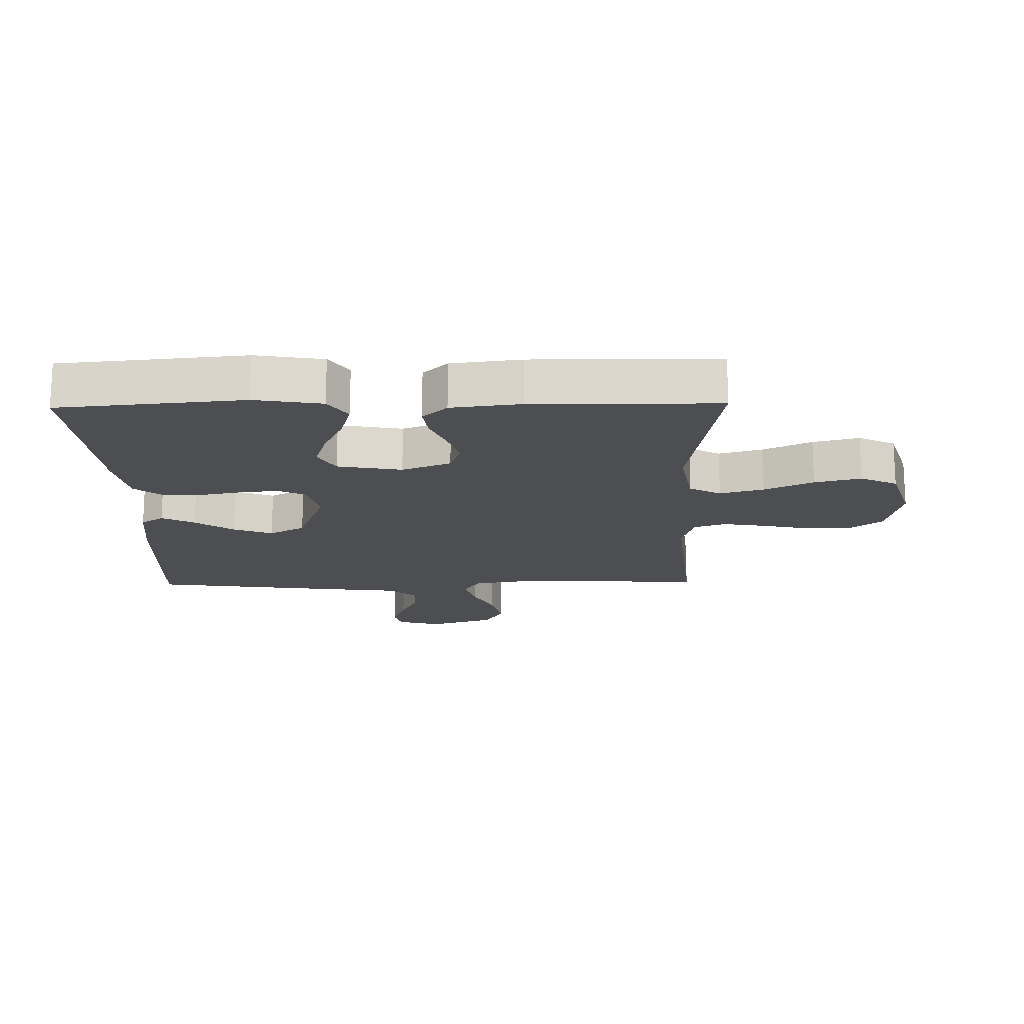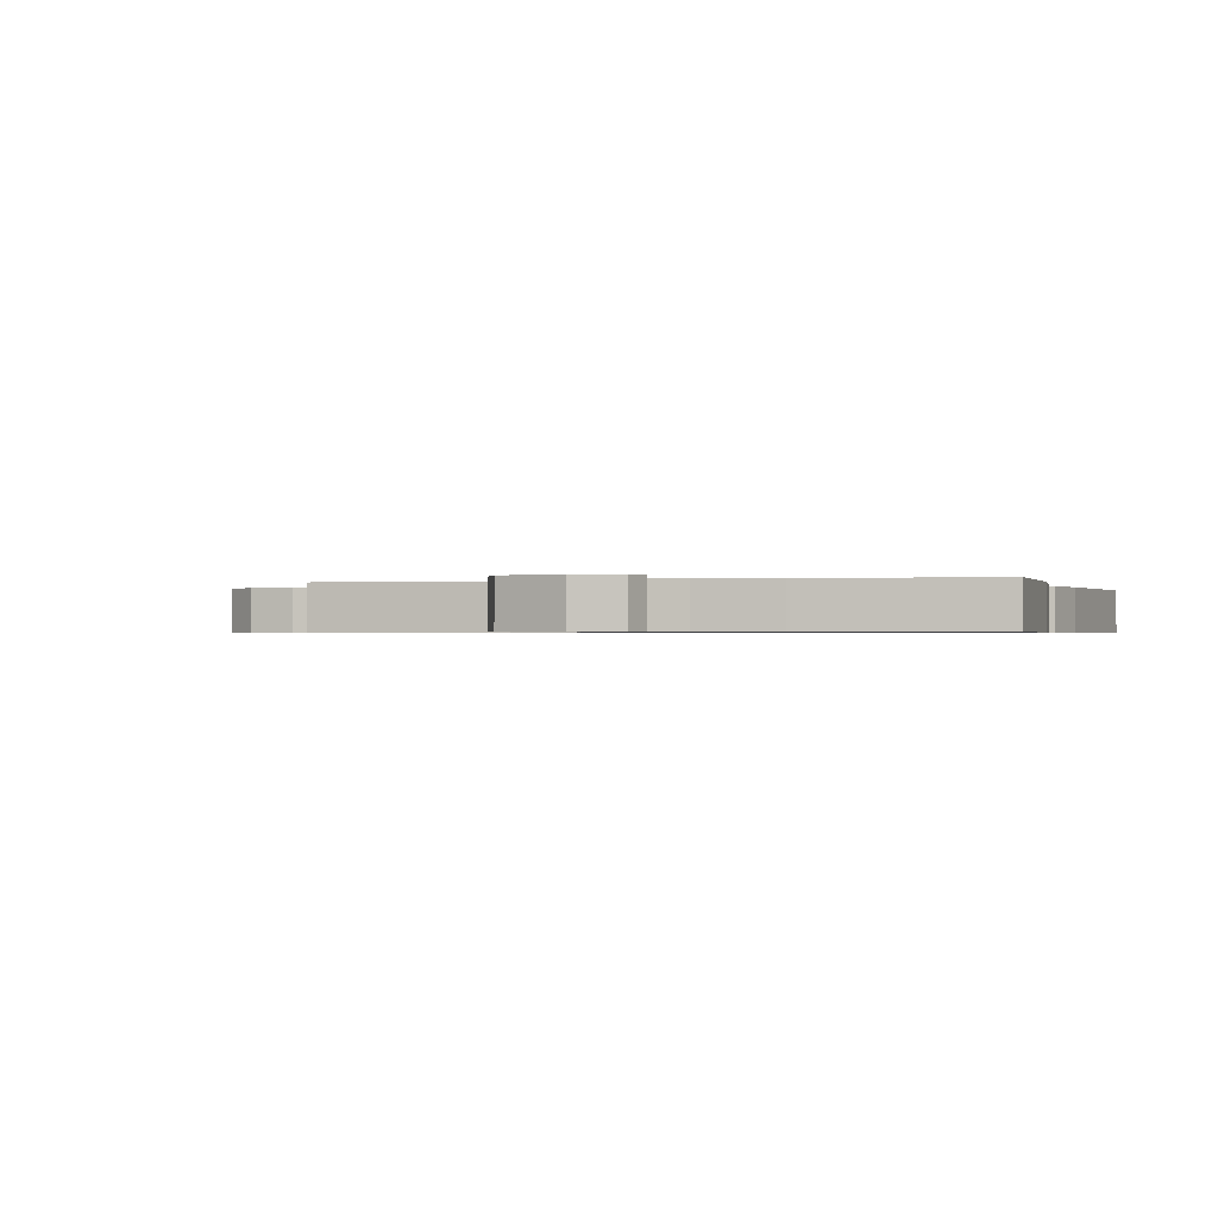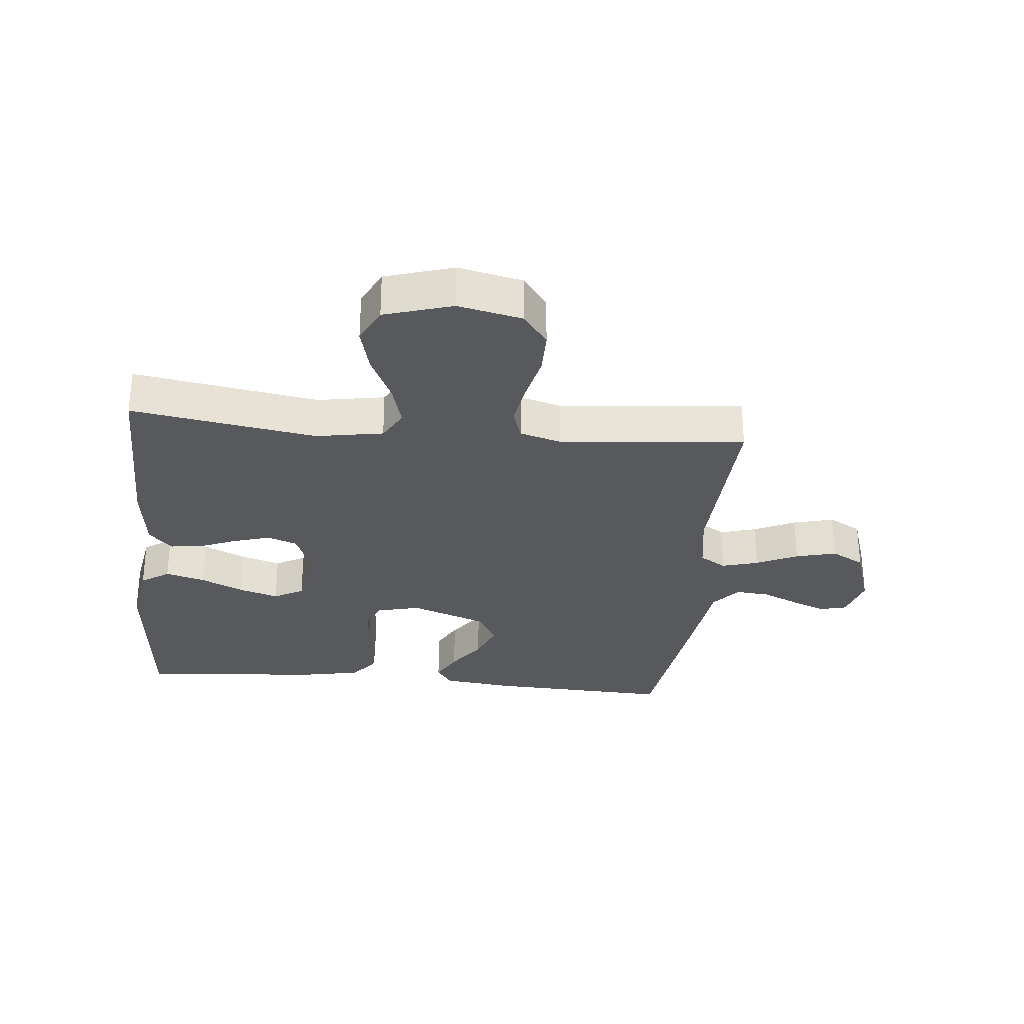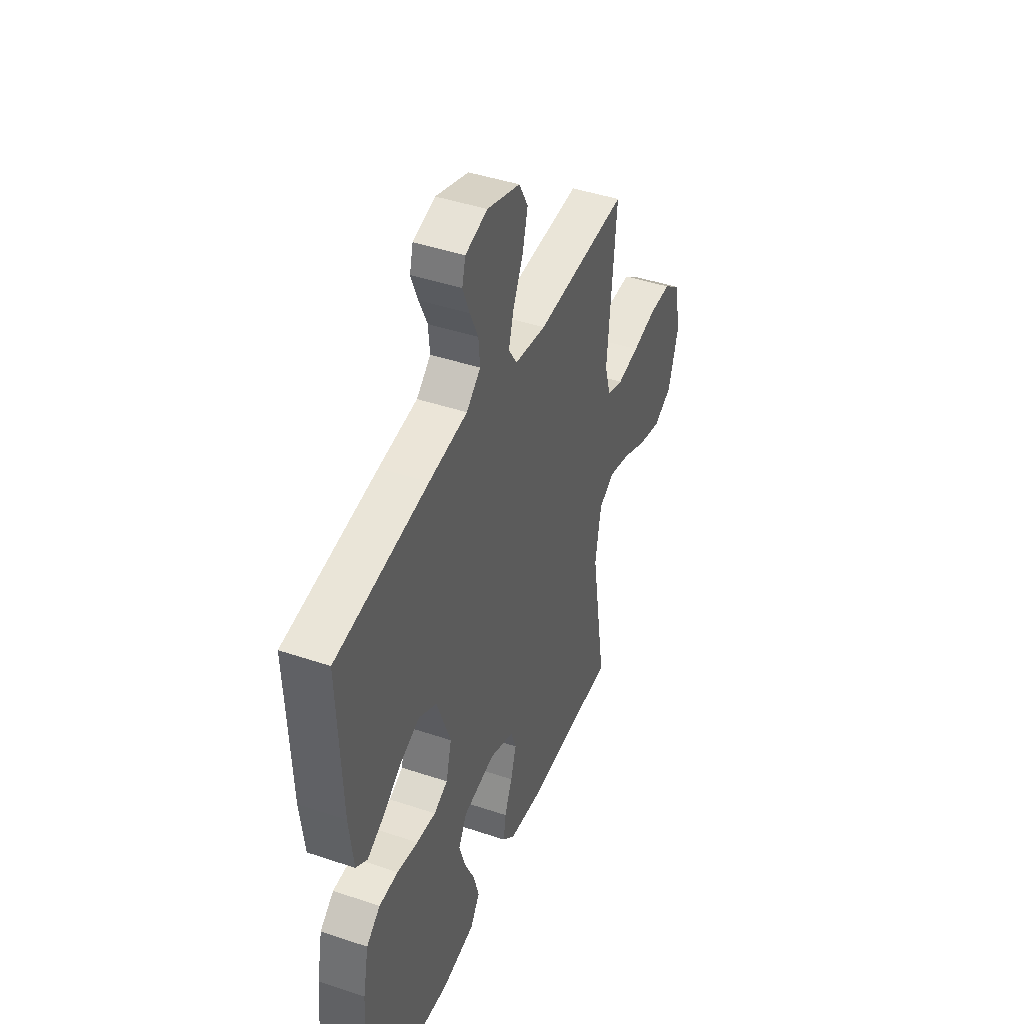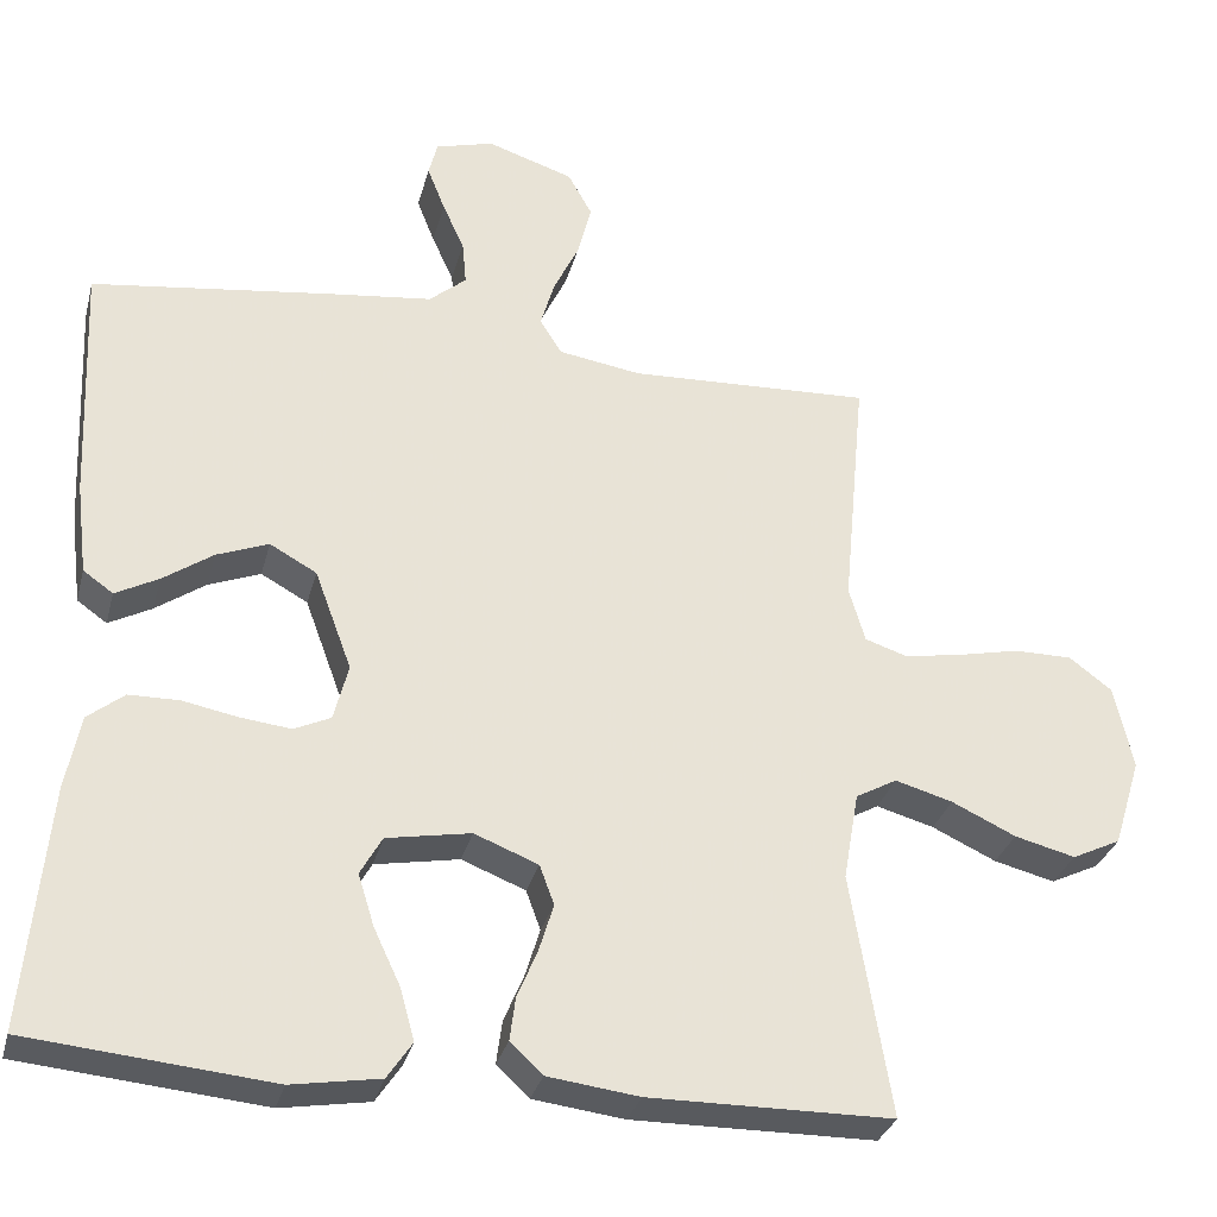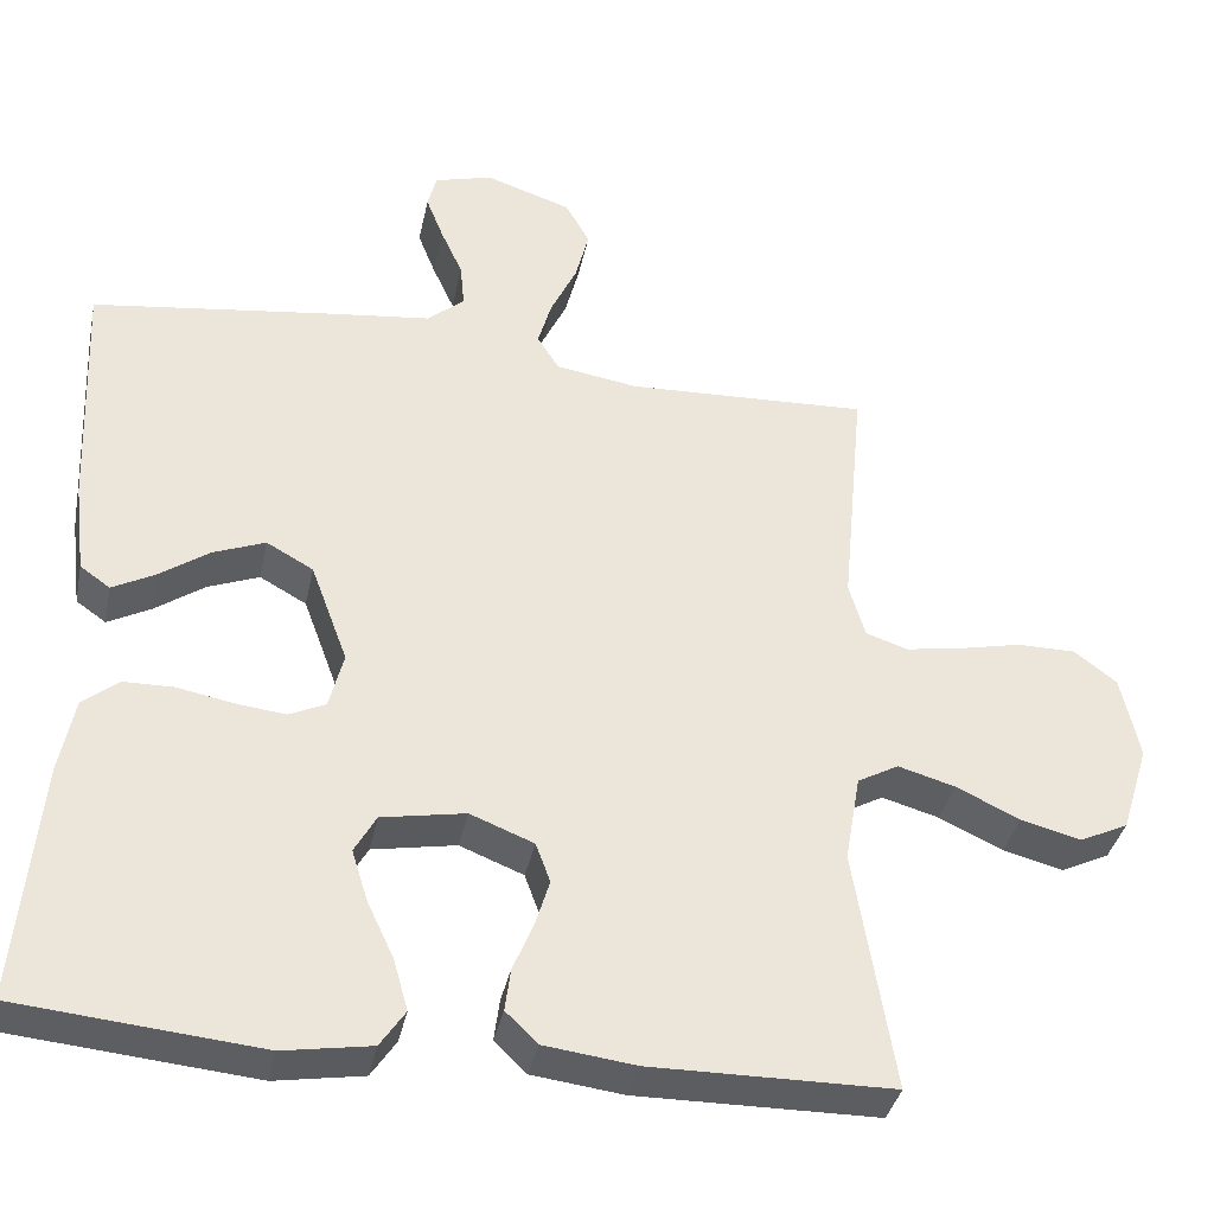
<metadata>
{"format":"obj","ext":"obj","renderer":"f3d","projection":"perspective","resolution":1024,"background":"white","views":[{"elev":-17.1,"azim":-178.9,"up":"+Y"},{"elev":-0.6,"azim":18.3,"up":"+Y"},{"elev":-29.5,"azim":-95.6,"up":"+Y"},{"elev":43.5,"azim":111.7,"up":"+Z"},{"elev":-31.1,"azim":165.8,"up":"+Z"},{"elev":-36.9,"azim":168.3,"up":"+Z"}]}
</metadata>
<code>
v -0.5 0.07 -0.5
v -0.451 0.07 -0.2
v -0.47 0.07 -0.091
v -0.521 0.07 -0.063
v -0.592 0.07 -0.083
v -0.671 0.07 -0.12
v -0.746 0.07 -0.139
v -0.806 0.07 -0.11
v -0.84 0.07 0
v -0.817 0.07 0.104
v -0.764 0.07 0.144
v -0.692 0.07 0.144
v -0.615 0.07 0.127
v -0.544 0.07 0.115
v -0.492 0.07 0.132
v -0.472 0.07 0.2
v -0.5 0.07 0.5
v -0.2 0.07 0.487
v -0.098 0.07 0.503
v -0.071 0.07 0.546
v -0.088 0.07 0.605
v -0.12 0.07 0.672
v -0.137 0.07 0.738
v -0.107 0.07 0.792
v 0 0.07 0.827
v 0.072 0.07 0.807
v 0.083 0.07 0.764
v 0.061 0.07 0.708
v 0.034 0.07 0.649
v 0.029 0.07 0.594
v 0.075 0.07 0.555
v 0.2 0.07 0.54
v 0.5 0.07 0.5
v 0.487 0.07 0.2
v 0.473 0.07 0.086
v 0.436 0.07 0.06
v 0.383 0.07 0.088
v 0.321 0.07 0.131
v 0.257 0.07 0.156
v 0.199 0.07 0.124
v 0.153 0.07 0
v 0.171 0.07 -0.07
v 0.216 0.07 -0.091
v 0.279 0.07 -0.084
v 0.347 0.07 -0.071
v 0.409 0.07 -0.072
v 0.454 0.07 -0.108
v 0.472 0.07 -0.2
v 0.5 0.07 -0.5
v 0.2 0.07 -0.528
v 0.091 0.07 -0.51
v 0.06 0.07 -0.464
v 0.078 0.07 -0.4
v 0.111 0.07 -0.33
v 0.131 0.07 -0.266
v 0.104 0.07 -0.218
v 0 0.07 -0.199
v -0.079 0.07 -0.23
v -0.097 0.07 -0.279
v -0.079 0.07 -0.338
v -0.054 0.07 -0.398
v -0.047 0.07 -0.451
v -0.087 0.07 -0.489
v -0.2 0.07 -0.503
v -0.5 0 -0.5
v -0.451 0 -0.2
v -0.47 0 -0.091
v -0.521 0 -0.063
v -0.592 0 -0.083
v -0.671 0 -0.12
v -0.746 0 -0.139
v -0.806 0 -0.11
v -0.84 0 0
v -0.817 0 0.104
v -0.764 0 0.144
v -0.692 0 0.144
v -0.615 0 0.127
v -0.544 0 0.115
v -0.492 0 0.132
v -0.472 0 0.2
v -0.5 0 0.5
v -0.2 0 0.487
v -0.098 0 0.503
v -0.071 0 0.546
v -0.088 0 0.605
v -0.12 0 0.672
v -0.137 0 0.738
v -0.107 0 0.792
v 0 0 0.827
v 0.072 0 0.807
v 0.083 0 0.764
v 0.061 0 0.708
v 0.034 0 0.649
v 0.029 0 0.594
v 0.075 0 0.555
v 0.2 0 0.54
v 0.5 0 0.5
v 0.487 0 0.2
v 0.473 0 0.086
v 0.436 0 0.06
v 0.383 0 0.088
v 0.321 0 0.131
v 0.257 0 0.156
v 0.199 0 0.124
v 0.153 0 0
v 0.171 0 -0.07
v 0.216 0 -0.091
v 0.279 0 -0.084
v 0.347 0 -0.071
v 0.409 0 -0.072
v 0.454 0 -0.108
v 0.472 0 -0.2
v 0.5 0 -0.5
v 0.2 0 -0.528
v 0.091 0 -0.51
v 0.06 0 -0.464
v 0.078 0 -0.4
v 0.111 0 -0.33
v 0.131 0 -0.266
v 0.104 0 -0.218
v 0 0 -0.199
v -0.079 0 -0.23
v -0.097 0 -0.279
v -0.079 0 -0.338
v -0.054 0 -0.398
v -0.047 0 -0.451
v -0.087 0 -0.489
v -0.2 0 -0.503
f 63 64 1 2
f 60 61 62 63
f 59 60 63 2
f 58 59 2 3
f 57 58 3 4
f 56 57 4
f 51 52 53 54
f 51 54 55
f 50 51 55
f 49 50 55
f 48 49 55 56
f 44 45 46 47
f 43 44 47 48
f 35 36 37 38
f 35 38 39
f 34 35 39
f 31 32 33 34
f 30 31 34 39
f 26 27 28 29
f 24 25 26 29
f 24 29 30
f 21 22 23 24
f 20 21 24 30
f 19 20 30 39
f 16 17 18
f 15 16 18 19
f 10 11 12 13
f 10 13 14
f 9 10 14
f 8 9 14 15
f 5 6 7 8
f 4 5 8 15
f 43 48 56 4
f 42 43 4 15
f 41 42 15 19
f 40 41 19
f 19 39 40
f 66 65 128 127
f 127 126 125 124
f 66 127 124 123
f 67 66 123 122
f 68 67 122 121
f 68 121 120
f 118 117 116 115
f 119 118 115
f 119 115 114
f 119 114 113
f 120 119 113 112
f 111 110 109 108
f 112 111 108 107
f 102 101 100 99
f 103 102 99
f 103 99 98
f 98 97 96 95
f 103 98 95 94
f 93 92 91 90
f 93 90 89 88
f 94 93 88
f 88 87 86 85
f 94 88 85 84
f 103 94 84 83
f 82 81 80
f 83 82 80 79
f 77 76 75 74
f 78 77 74
f 78 74 73
f 79 78 73 72
f 72 71 70 69
f 79 72 69 68
f 68 120 112 107
f 79 68 107 106
f 83 79 106 105
f 83 105 104
f 104 103 83
f 1 65 66 2
f 2 66 67 3
f 3 67 68 4
f 4 68 69 5
f 5 69 70 6
f 6 70 71 7
f 7 71 72 8
f 8 72 73 9
f 9 73 74 10
f 10 74 75 11
f 11 75 76 12
f 12 76 77 13
f 13 77 78 14
f 14 78 79 15
f 15 79 80 16
f 16 80 81 17
f 17 81 82 18
f 18 82 83 19
f 19 83 84 20
f 20 84 85 21
f 21 85 86 22
f 22 86 87 23
f 23 87 88 24
f 24 88 89 25
f 25 89 90 26
f 26 90 91 27
f 27 91 92 28
f 28 92 93 29
f 29 93 94 30
f 30 94 95 31
f 31 95 96 32
f 32 96 97 33
f 33 97 98 34
f 34 98 99 35
f 35 99 100 36
f 36 100 101 37
f 37 101 102 38
f 38 102 103 39
f 39 103 104 40
f 40 104 105 41
f 41 105 106 42
f 42 106 107 43
f 43 107 108 44
f 44 108 109 45
f 45 109 110 46
f 46 110 111 47
f 47 111 112 48
f 48 112 113 49
f 49 113 114 50
f 50 114 115 51
f 51 115 116 52
f 52 116 117 53
f 53 117 118 54
f 54 118 119 55
f 55 119 120 56
f 56 120 121 57
f 57 121 122 58
f 58 122 123 59
f 59 123 124 60
f 60 124 125 61
f 61 125 126 62
f 62 126 127 63
f 63 127 128 64
f 64 128 65 1

</code>
